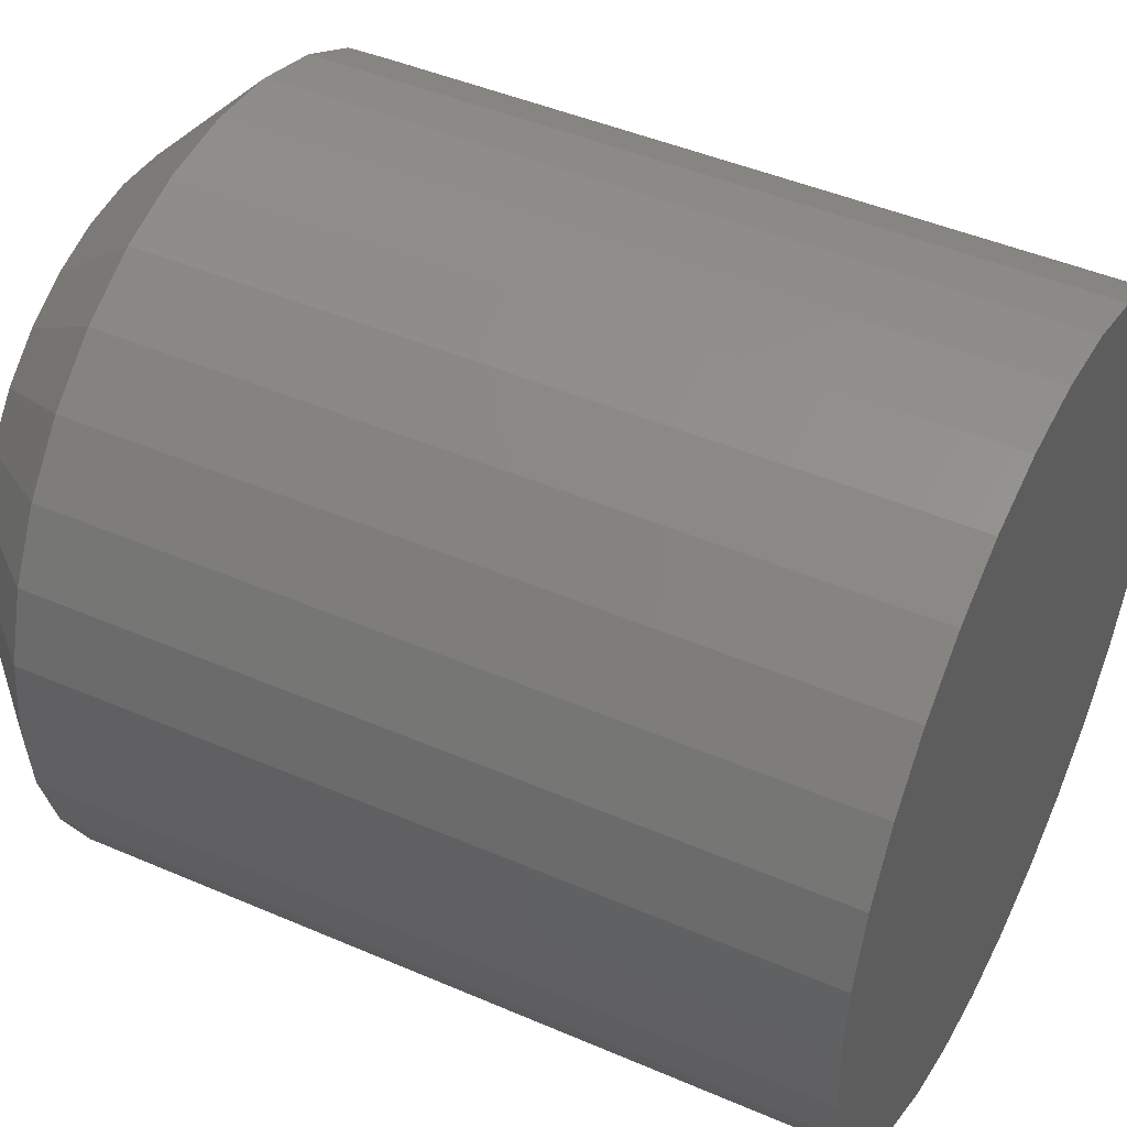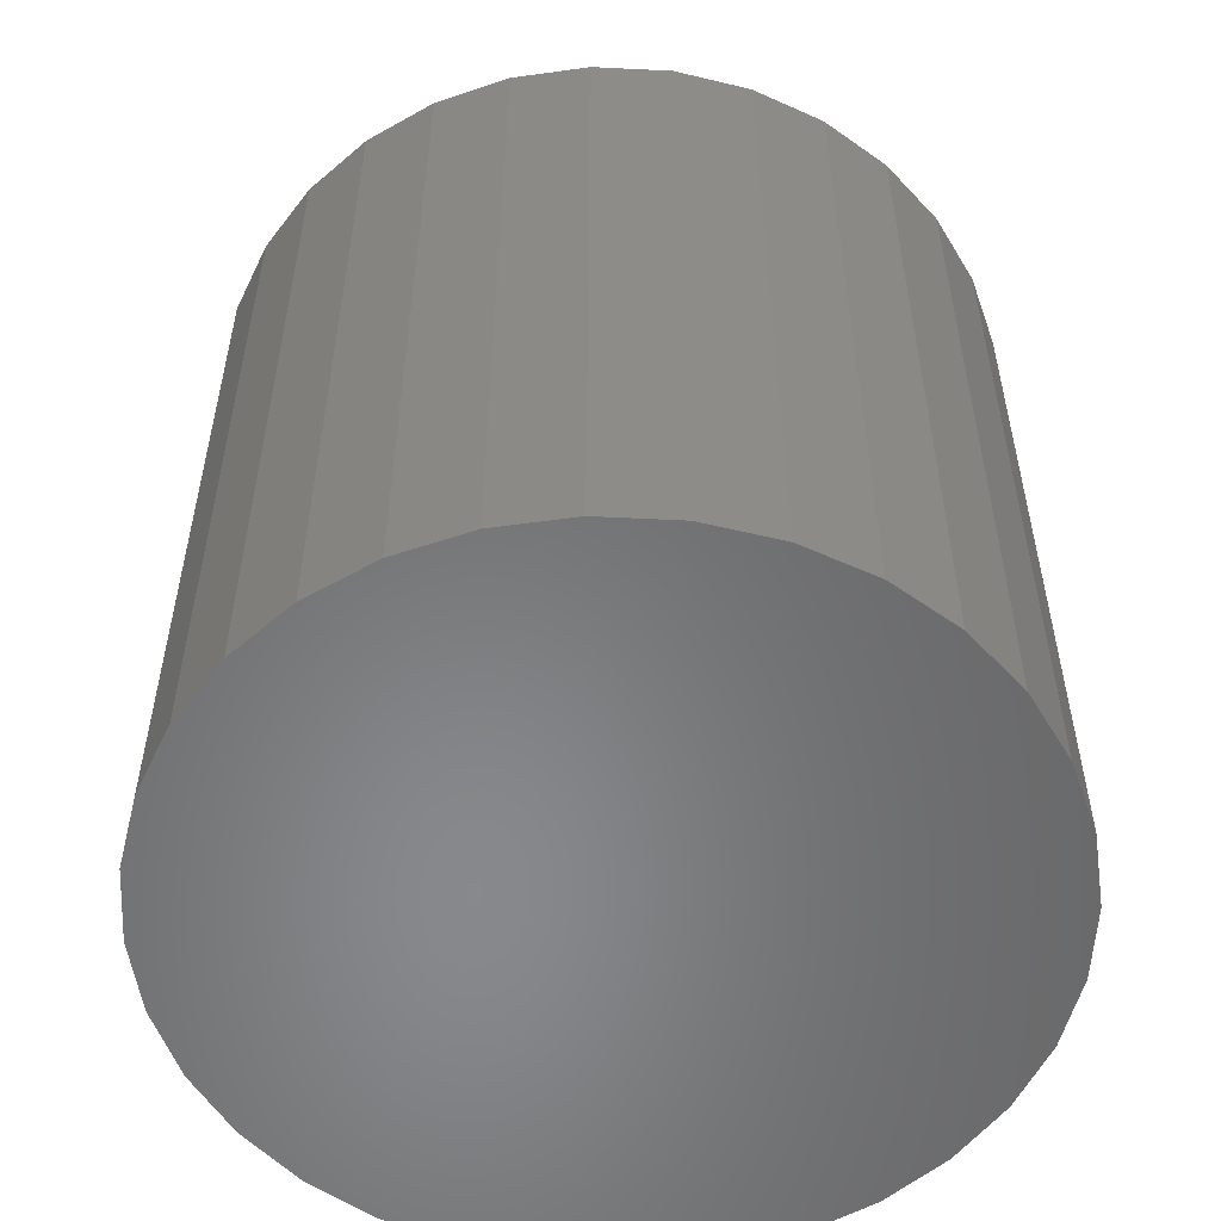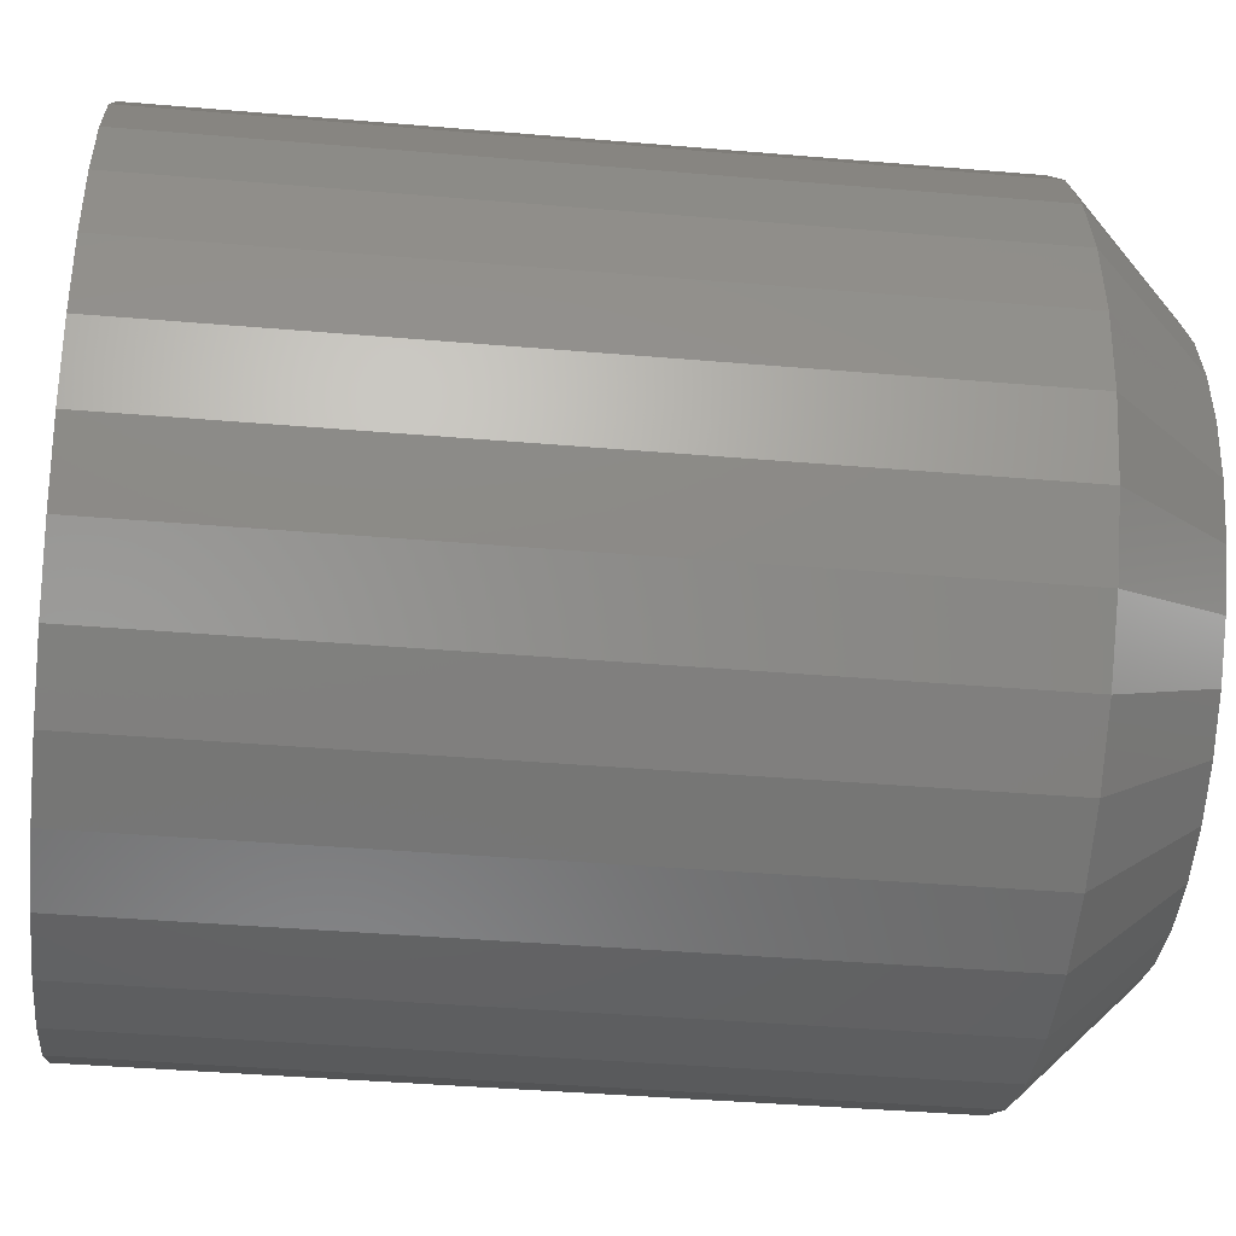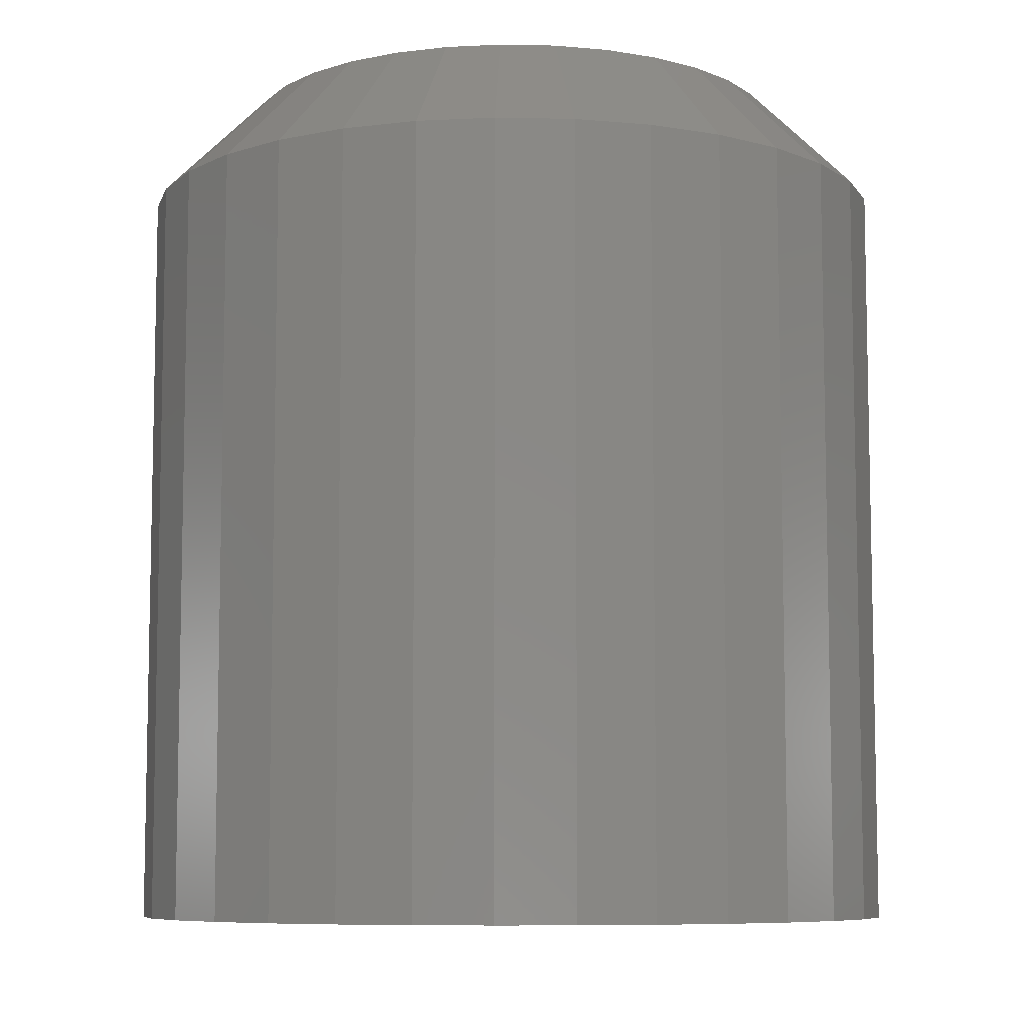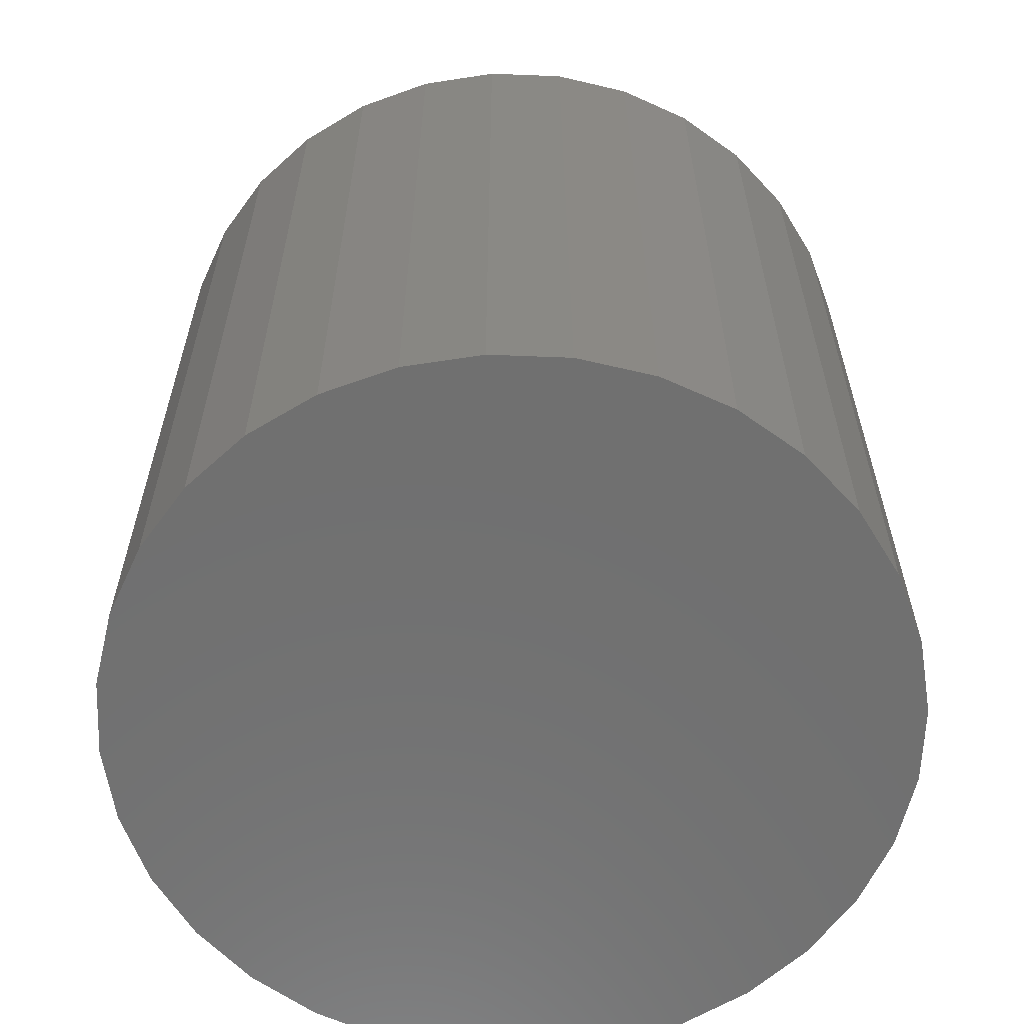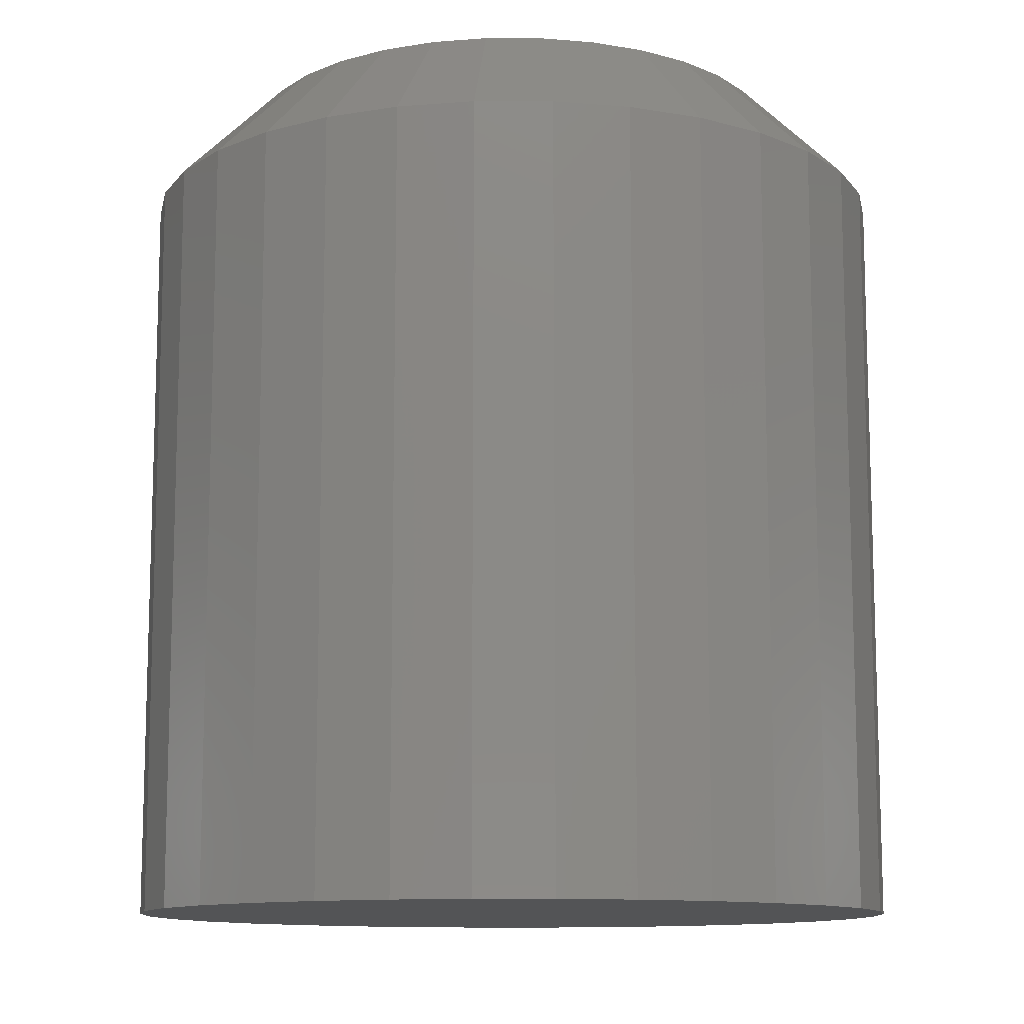
<metadata>
{"format":"stl","ext":"stl","renderer":"f3d","projection":"perspective","resolution":1024,"background":"white","views":[{"elev":45.3,"azim":-63.5,"up":"+Z"},{"elev":-54.9,"azim":13.9,"up":"+Y"},{"elev":-40.3,"azim":84.0,"up":"+Z"},{"elev":-7.9,"azim":24.9,"up":"+Y"},{"elev":-61.7,"azim":14.6,"up":"+Y"},{"elev":-11.4,"azim":162.9,"up":"+Y"}]}
</metadata>
<code>
# stl→obj: 96 verts, 188 faces
v -0.08534 2.327e-17 0.4888
v -0.08156 2.354e-17 0.49
v -0.07763 2.378e-17 0.4904
v -0.0737 2.398e-17 0.49
v -0.06992 2.412e-17 0.4888
v -0.08883 2.297e-17 0.487
v -0.06644 2.421e-17 0.487
v -0.09188 2.266e-17 0.4845
v -0.06338 2.424e-17 0.4845
v -0.09438 2.235e-17 0.4814
v -0.06088 2.421e-17 0.4814
v -0.09625 2.206e-17 0.4779
v -0.05902 2.412e-17 0.4779
v -0.09739 2.178e-17 0.4742
v -0.05787 2.398e-17 0.4742
v -0.05902 2.327e-17 0.4625
v -0.09625 2.12e-17 0.4625
v -0.05787 2.354e-17 0.4663
v -0.09438 2.111e-17 0.459
v -0.06088 2.297e-17 0.459
v -0.09188 2.108e-17 0.456
v -0.06338 2.266e-17 0.456
v -0.08883 2.111e-17 0.4535
v -0.06644 2.235e-17 0.4535
v -0.08534 2.12e-17 0.4516
v -0.06992 2.206e-17 0.4516
v -0.08156 2.135e-17 0.4505
v -0.07763 2.154e-17 0.4501
v -0.0737 2.178e-17 0.4505
v -0.09739 2.135e-17 0.4663
v -0.09778 2.154e-17 0.4702
v -0.05748 2.378e-17 0.4702
v -0.04967 -0.007812 0.4702
v -0.04967 -0.0625 0.4702
v -0.05021 -0.007812 0.4648
v -0.05021 -0.0625 0.4648
v -0.0518 -0.007812 0.4595
v -0.0518 -0.0625 0.4595
v -0.05438 -0.007812 0.4547
v -0.05438 -0.0625 0.4547
v -0.05786 -0.007812 0.4505
v -0.05786 -0.0625 0.4505
v -0.0621 -0.007812 0.447
v -0.0621 -0.0625 0.447
v -0.06693 -0.007812 0.4444
v -0.06693 -0.0625 0.4444
v -0.07218 -0.007812 0.4428
v -0.07218 -0.0625 0.4428
v -0.07763 -0.007812 0.4423
v -0.07763 -0.0625 0.4423
v -0.08309 -0.007812 0.4428
v -0.08309 -0.0625 0.4428
v -0.08833 -0.007812 0.4444
v -0.08833 -0.0625 0.4444
v -0.09317 -0.007812 0.447
v -0.09317 -0.0625 0.447
v -0.0974 -0.007812 0.4505
v -0.0974 -0.0625 0.4505
v -0.1009 -0.007812 0.4547
v -0.1009 -0.0625 0.4547
v -0.1035 -0.007812 0.4595
v -0.1035 -0.0625 0.4595
v -0.1051 -0.007812 0.4648
v -0.1051 -0.0625 0.4648
v -0.1056 -0.007812 0.4702
v -0.1056 -0.0625 0.4702
v -0.1051 -0.007812 0.4757
v -0.1051 -0.0625 0.4757
v -0.1035 -0.007812 0.4809
v -0.1035 -0.0625 0.4809
v -0.1009 -0.007812 0.4858
v -0.1009 -0.0625 0.4858
v -0.0974 -0.007812 0.49
v -0.0974 -0.0625 0.49
v -0.09317 -0.007812 0.4935
v -0.09317 -0.0625 0.4935
v -0.08833 -0.007812 0.4961
v -0.08833 -0.0625 0.4961
v -0.08309 -0.007812 0.4977
v -0.08309 -0.0625 0.4977
v -0.07763 -0.007812 0.4982
v -0.07763 -0.0625 0.4982
v -0.07218 -0.007812 0.4977
v -0.07218 -0.0625 0.4977
v -0.06693 -0.007812 0.4961
v -0.06693 -0.0625 0.4961
v -0.0621 -0.007812 0.4935
v -0.0621 -0.0625 0.4935
v -0.05786 -0.007812 0.49
v -0.05786 -0.0625 0.49
v -0.05438 -0.007812 0.4858
v -0.05438 -0.0625 0.4858
v -0.0518 -0.007812 0.4809
v -0.0518 -0.0625 0.4809
v -0.05021 -0.007812 0.4757
v -0.05021 -0.0625 0.4757
f 1 2 3
f 1 3 4
f 5 1 4
f 6 1 5
f 7 6 5
f 8 6 7
f 9 8 7
f 10 8 9
f 11 10 9
f 12 10 11
f 13 12 11
f 14 12 13
f 15 14 13
f 16 17 18
f 19 17 16
f 20 19 16
f 21 19 20
f 22 21 20
f 23 21 22
f 24 23 22
f 25 23 24
f 26 25 24
f 27 25 26
f 28 27 26
f 29 28 26
f 17 30 18
f 18 30 31
f 18 31 32
f 32 31 14
f 32 14 15
f 33 34 35
f 35 34 36
f 35 36 37
f 37 36 38
f 37 38 39
f 39 38 40
f 39 40 41
f 41 40 42
f 41 42 43
f 43 42 44
f 43 44 45
f 45 44 46
f 45 46 47
f 47 46 48
f 47 48 49
f 49 48 50
f 49 50 51
f 51 50 52
f 51 52 53
f 53 52 54
f 53 54 55
f 55 54 56
f 55 56 57
f 57 56 58
f 57 58 59
f 59 58 60
f 59 60 61
f 61 60 62
f 61 62 63
f 63 62 64
f 63 64 65
f 65 64 66
f 65 66 67
f 67 66 68
f 67 68 69
f 69 68 70
f 69 70 71
f 71 70 72
f 71 72 73
f 73 72 74
f 73 74 75
f 75 74 76
f 75 76 77
f 77 76 78
f 77 78 79
f 79 78 80
f 79 80 81
f 81 80 82
f 81 82 83
f 83 82 84
f 83 84 85
f 85 84 86
f 85 86 87
f 87 86 88
f 87 88 89
f 89 88 90
f 89 90 91
f 91 90 92
f 91 92 93
f 93 92 94
f 93 94 95
f 95 94 96
f 95 96 33
f 33 96 34
f 32 95 33
f 32 15 95
f 65 14 31
f 65 67 14
f 13 93 95
f 13 95 15
f 11 89 91
f 91 93 11
f 11 93 13
f 5 85 87
f 5 87 7
f 87 9 7
f 4 81 83
f 83 85 4
f 4 85 5
f 1 77 79
f 1 79 2
f 79 3 2
f 6 73 75
f 75 77 6
f 6 77 1
f 12 69 71
f 12 71 10
f 71 8 10
f 67 69 14
f 14 69 12
f 89 11 9
f 9 87 89
f 81 4 3
f 3 79 81
f 73 6 8
f 8 71 73
f 31 63 65
f 31 30 63
f 33 18 32
f 33 35 18
f 17 61 63
f 17 63 30
f 19 57 59
f 59 61 19
f 19 61 17
f 25 53 55
f 25 55 23
f 55 21 23
f 27 49 51
f 51 53 27
f 27 53 25
f 26 45 47
f 26 47 29
f 47 28 29
f 24 41 43
f 43 45 24
f 24 45 26
f 16 37 39
f 16 39 20
f 39 22 20
f 35 37 18
f 18 37 16
f 57 19 21
f 21 55 57
f 49 27 28
f 28 47 49
f 41 24 22
f 22 39 41
f 82 80 78
f 84 82 78
f 84 78 86
f 86 78 76
f 86 76 88
f 88 76 74
f 88 74 90
f 90 74 72
f 90 72 92
f 92 72 70
f 92 70 94
f 94 70 68
f 94 68 96
f 36 62 38
f 38 62 60
f 38 60 40
f 40 60 58
f 40 58 42
f 42 58 56
f 42 56 44
f 44 56 54
f 44 54 46
f 46 54 52
f 46 52 50
f 46 50 48
f 96 68 34
f 34 68 66
f 34 66 36
f 36 66 64
f 36 64 62

</code>
